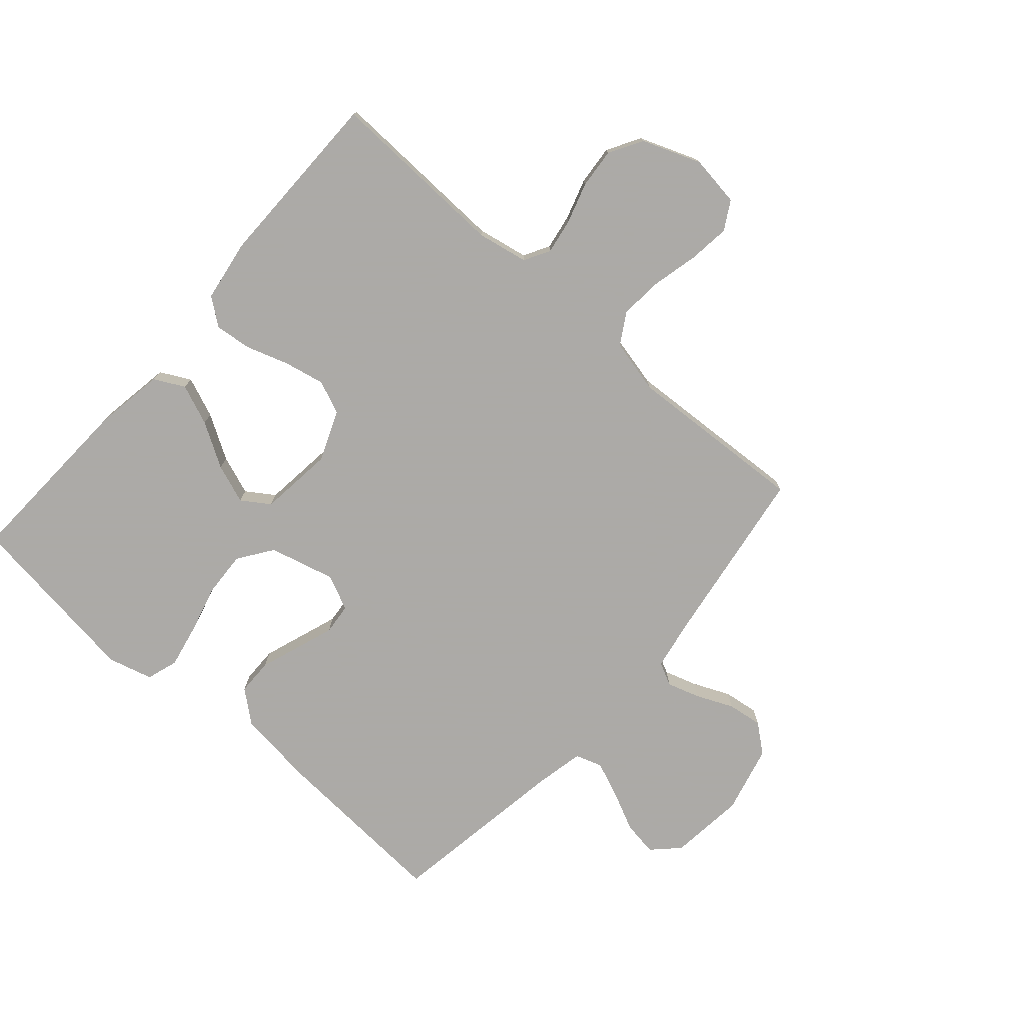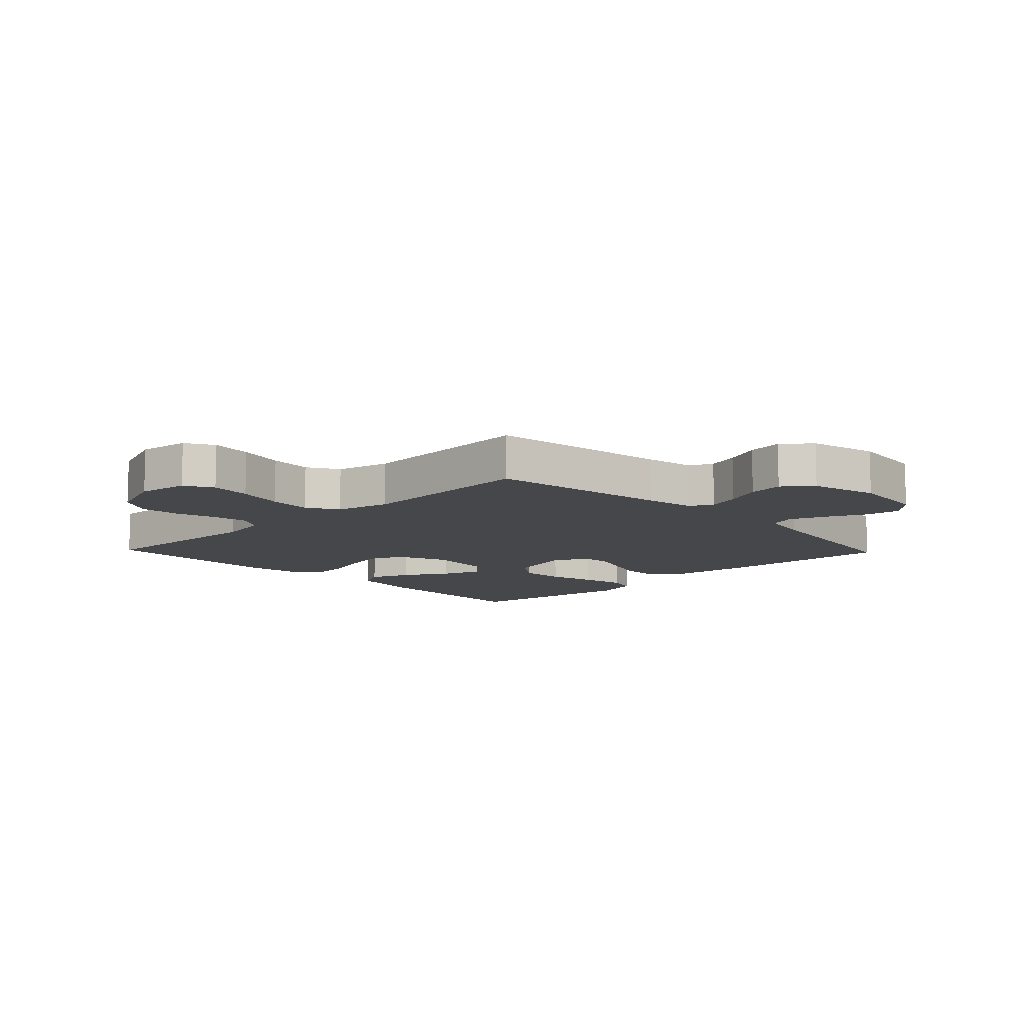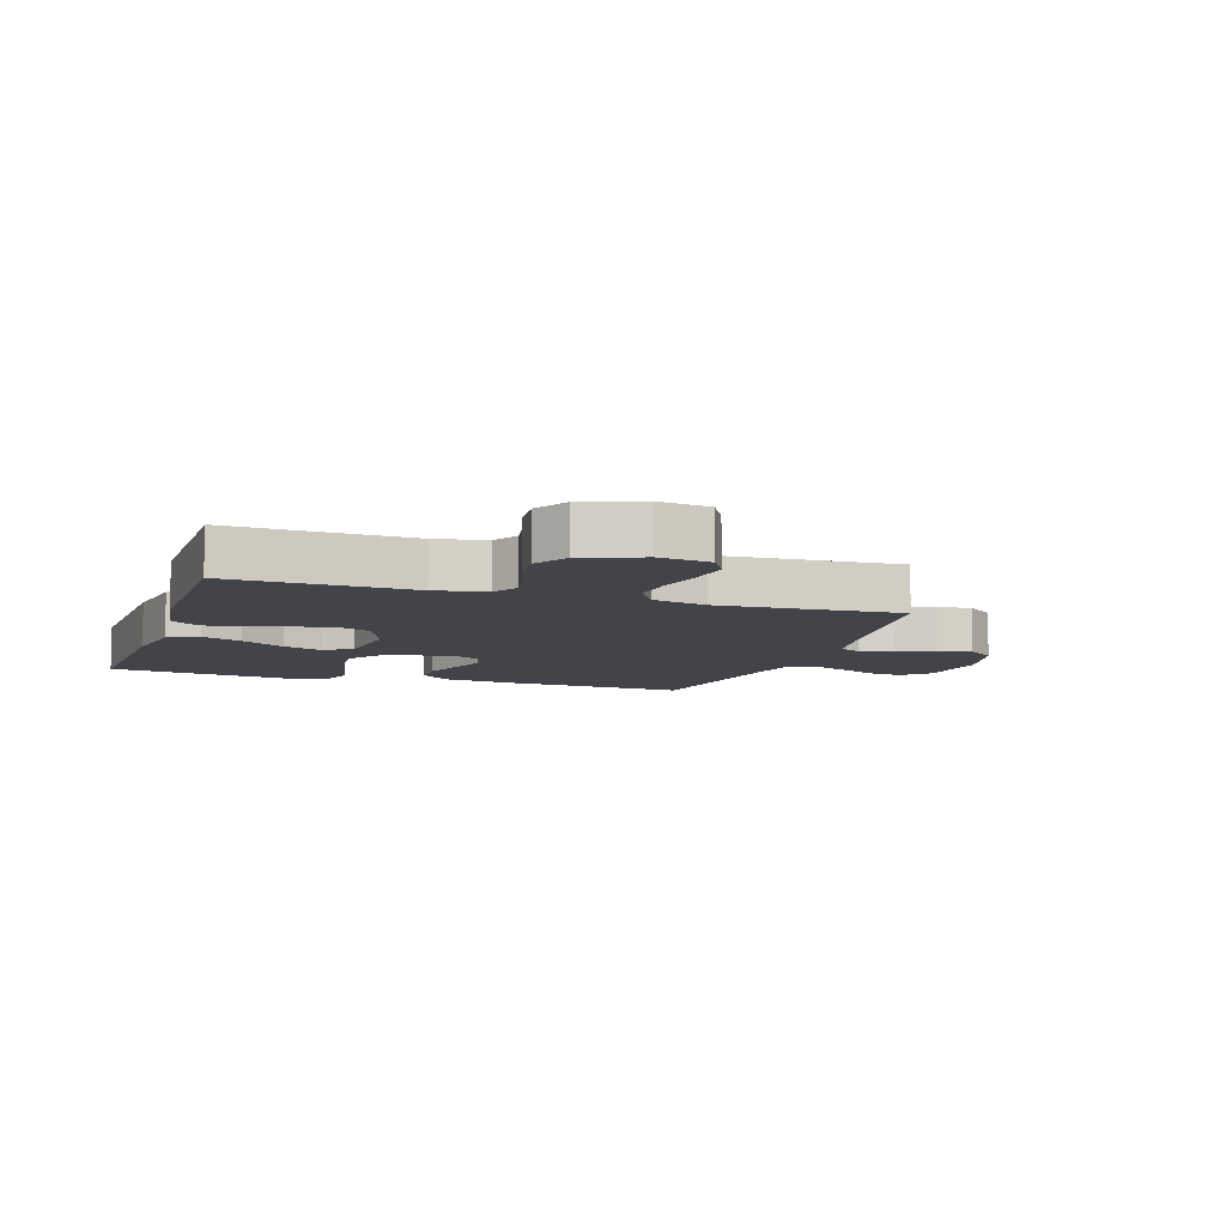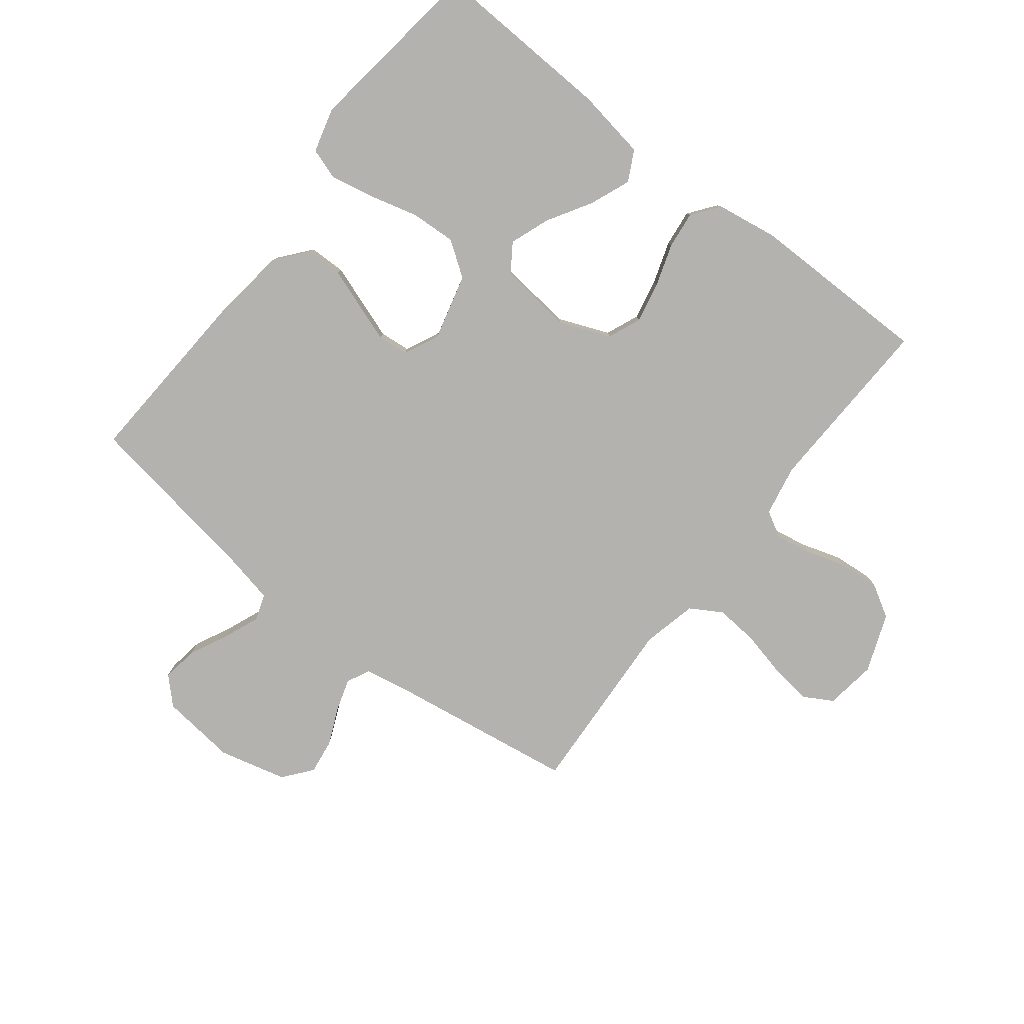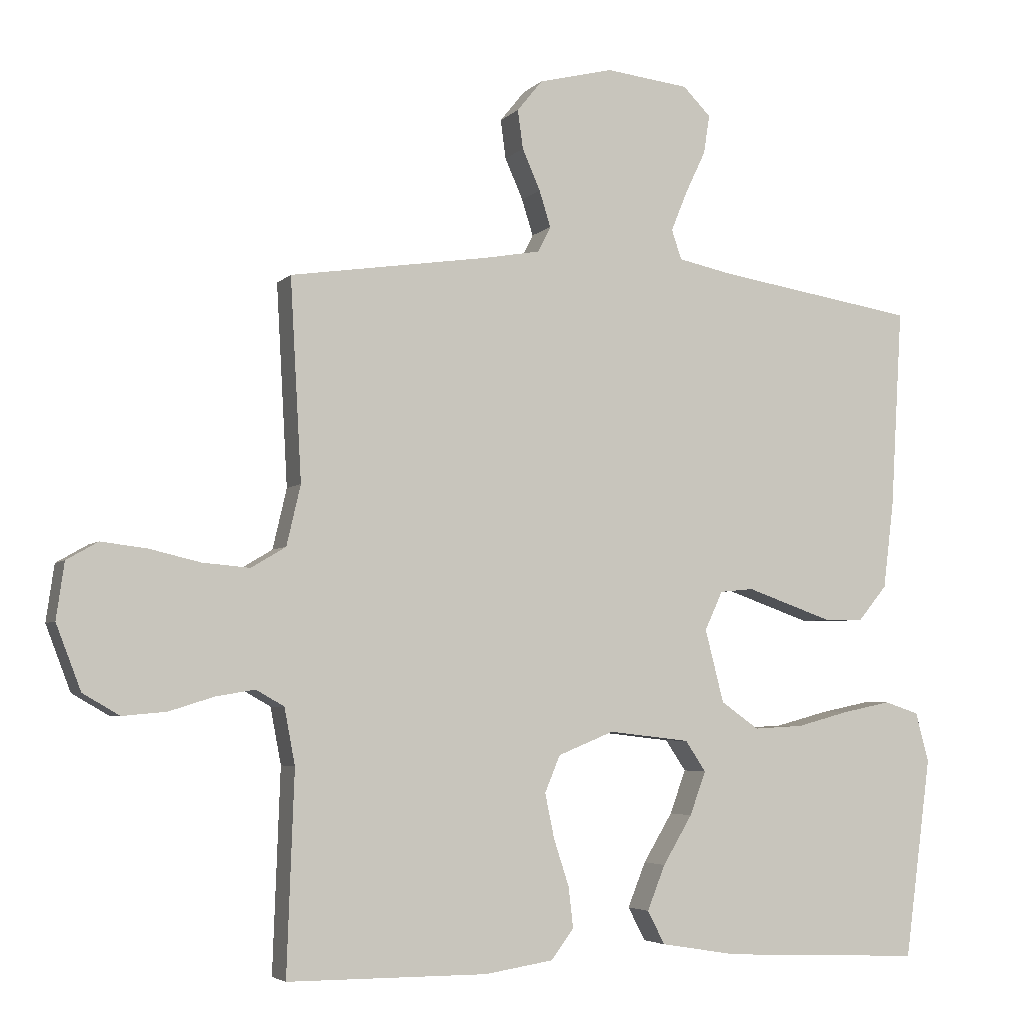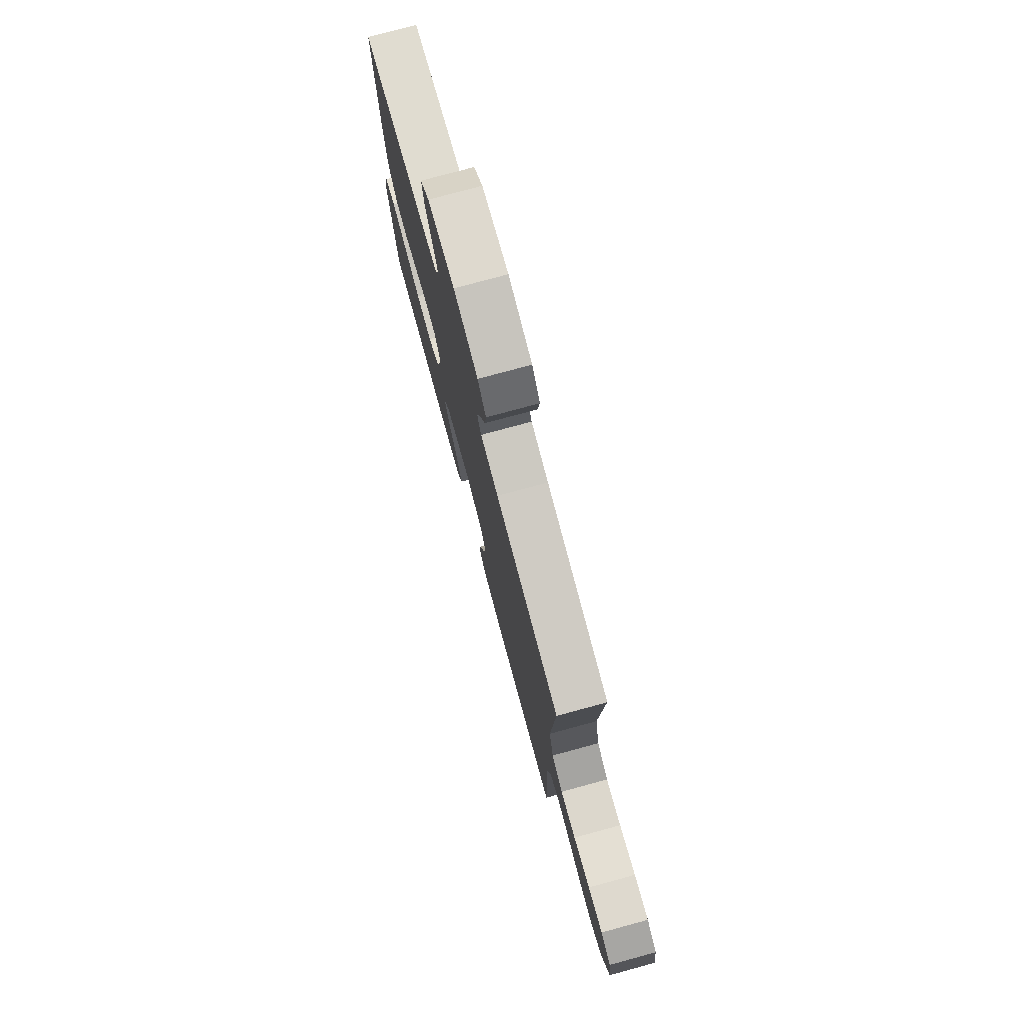
<metadata>
{"format":"obj","ext":"obj","renderer":"f3d","projection":"perspective","resolution":1024,"background":"white","views":[{"elev":-76.0,"azim":-131.3,"up":"+Y"},{"elev":-10.4,"azim":-46.2,"up":"+Y"},{"elev":-8.4,"azim":-108.2,"up":"+Y"},{"elev":-79.7,"azim":142.1,"up":"+Y"},{"elev":-4.5,"azim":-21.7,"up":"+Z"},{"elev":77.3,"azim":-105.2,"up":"+Z"}]}
</metadata>
<code>
v 0.5 0.07 -0.5
v 0.2 0.07 -0.487
v 0.084 0.07 -0.468
v 0.058 0.07 -0.418
v 0.085 0.07 -0.351
v 0.129 0.07 -0.278
v 0.153 0.07 -0.213
v 0.122 0.07 -0.167
v 0 0.07 -0.153
v -0.084 0.07 -0.187
v -0.107 0.07 -0.242
v -0.093 0.07 -0.309
v -0.07 0.07 -0.379
v -0.063 0.07 -0.44
v -0.097 0.07 -0.485
v -0.2 0.07 -0.501
v -0.5 0.07 -0.5
v -0.489 0.07 -0.2
v -0.505 0.07 -0.116
v -0.547 0.07 -0.092
v -0.606 0.07 -0.102
v -0.673 0.07 -0.123
v -0.739 0.07 -0.129
v -0.794 0.07 -0.097
v -0.831 0.07 0
v -0.819 0.07 0.084
v -0.772 0.07 0.111
v -0.704 0.07 0.103
v -0.627 0.07 0.085
v -0.556 0.07 0.079
v -0.504 0.07 0.11
v -0.483 0.07 0.2
v -0.5 0.07 0.5
v -0.2 0.07 0.545
v -0.117 0.07 0.56
v -0.098 0.07 0.598
v -0.115 0.07 0.652
v -0.142 0.07 0.713
v -0.15 0.07 0.771
v -0.112 0.07 0.818
v 0 0.07 0.846
v 0.125 0.07 0.832
v 0.167 0.07 0.79
v 0.158 0.07 0.732
v 0.127 0.07 0.667
v 0.103 0.07 0.608
v 0.118 0.07 0.564
v 0.2 0.07 0.547
v 0.5 0.07 0.5
v 0.482 0.07 0.2
v 0.466 0.07 0.071
v 0.423 0.07 0.019
v 0.363 0.07 0.018
v 0.297 0.07 0.041
v 0.234 0.07 0.063
v 0.183 0.07 0.058
v 0.156 0.07 0
v 0.184 0.07 -0.109
v 0.241 0.07 -0.149
v 0.316 0.07 -0.145
v 0.395 0.07 -0.124
v 0.468 0.07 -0.109
v 0.52 0.07 -0.126
v 0.54 0.07 -0.2
v 0.5 0 -0.5
v 0.2 0 -0.487
v 0.084 0 -0.468
v 0.058 0 -0.418
v 0.085 0 -0.351
v 0.129 0 -0.278
v 0.153 0 -0.213
v 0.122 0 -0.167
v 0 0 -0.153
v -0.084 0 -0.187
v -0.107 0 -0.242
v -0.093 0 -0.309
v -0.07 0 -0.379
v -0.063 0 -0.44
v -0.097 0 -0.485
v -0.2 0 -0.501
v -0.5 0 -0.5
v -0.489 0 -0.2
v -0.505 0 -0.116
v -0.547 0 -0.092
v -0.606 0 -0.102
v -0.673 0 -0.123
v -0.739 0 -0.129
v -0.794 0 -0.097
v -0.831 0 0
v -0.819 0 0.084
v -0.772 0 0.111
v -0.704 0 0.103
v -0.627 0 0.085
v -0.556 0 0.079
v -0.504 0 0.11
v -0.483 0 0.2
v -0.5 0 0.5
v -0.2 0 0.545
v -0.117 0 0.56
v -0.098 0 0.598
v -0.115 0 0.652
v -0.142 0 0.713
v -0.15 0 0.771
v -0.112 0 0.818
v 0 0 0.846
v 0.125 0 0.832
v 0.167 0 0.79
v 0.158 0 0.732
v 0.127 0 0.667
v 0.103 0 0.608
v 0.118 0 0.564
v 0.2 0 0.547
v 0.5 0 0.5
v 0.482 0 0.2
v 0.466 0 0.071
v 0.423 0 0.019
v 0.363 0 0.018
v 0.297 0 0.041
v 0.234 0 0.063
v 0.183 0 0.058
v 0.156 0 0
v 0.184 0 -0.109
v 0.241 0 -0.149
v 0.316 0 -0.145
v 0.395 0 -0.124
v 0.468 0 -0.109
v 0.52 0 -0.126
v 0.54 0 -0.2
f 60 61 62 63
f 60 63 64 1
f 52 53 54 55
f 50 51 52 55
f 48 49 50 55
f 47 48 55 56
f 46 47 56 57
f 42 43 44 45
f 42 45 46
f 41 42 46
f 40 41 46 57
f 37 38 39 40
f 36 37 40 57
f 32 33 34
f 31 32 34 35
f 26 27 28 29
f 26 29 30
f 25 26 30
f 24 25 30
f 21 22 23 24
f 20 21 24 30
f 19 20 30 31
f 15 16 17 18
f 12 13 14 15
f 11 12 15 18
f 10 11 18 19
f 3 4 5 6
f 3 6 7
f 2 3 7
f 59 60 1 2
f 58 59 2 7
f 35 36 57 58
f 35 58 7 8
f 31 35 8 9
f 9 10 19 31
f 127 126 125 124
f 65 128 127 124
f 119 118 117 116
f 119 116 115 114
f 119 114 113 112
f 120 119 112 111
f 121 120 111 110
f 109 108 107 106
f 110 109 106
f 110 106 105
f 121 110 105 104
f 104 103 102 101
f 121 104 101 100
f 98 97 96
f 99 98 96 95
f 93 92 91 90
f 94 93 90
f 94 90 89
f 94 89 88
f 88 87 86 85
f 94 88 85 84
f 95 94 84 83
f 82 81 80 79
f 79 78 77 76
f 82 79 76 75
f 83 82 75 74
f 70 69 68 67
f 71 70 67
f 71 67 66
f 66 65 124 123
f 71 66 123 122
f 122 121 100 99
f 72 71 122 99
f 73 72 99 95
f 95 83 74 73
f 1 65 66 2
f 2 66 67 3
f 3 67 68 4
f 4 68 69 5
f 5 69 70 6
f 6 70 71 7
f 7 71 72 8
f 8 72 73 9
f 9 73 74 10
f 10 74 75 11
f 11 75 76 12
f 12 76 77 13
f 13 77 78 14
f 14 78 79 15
f 15 79 80 16
f 16 80 81 17
f 17 81 82 18
f 18 82 83 19
f 19 83 84 20
f 20 84 85 21
f 21 85 86 22
f 22 86 87 23
f 23 87 88 24
f 24 88 89 25
f 25 89 90 26
f 26 90 91 27
f 27 91 92 28
f 28 92 93 29
f 29 93 94 30
f 30 94 95 31
f 31 95 96 32
f 32 96 97 33
f 33 97 98 34
f 34 98 99 35
f 35 99 100 36
f 36 100 101 37
f 37 101 102 38
f 38 102 103 39
f 39 103 104 40
f 40 104 105 41
f 41 105 106 42
f 42 106 107 43
f 43 107 108 44
f 44 108 109 45
f 45 109 110 46
f 46 110 111 47
f 47 111 112 48
f 48 112 113 49
f 49 113 114 50
f 50 114 115 51
f 51 115 116 52
f 52 116 117 53
f 53 117 118 54
f 54 118 119 55
f 55 119 120 56
f 56 120 121 57
f 57 121 122 58
f 58 122 123 59
f 59 123 124 60
f 60 124 125 61
f 61 125 126 62
f 62 126 127 63
f 63 127 128 64
f 64 128 65 1

</code>
